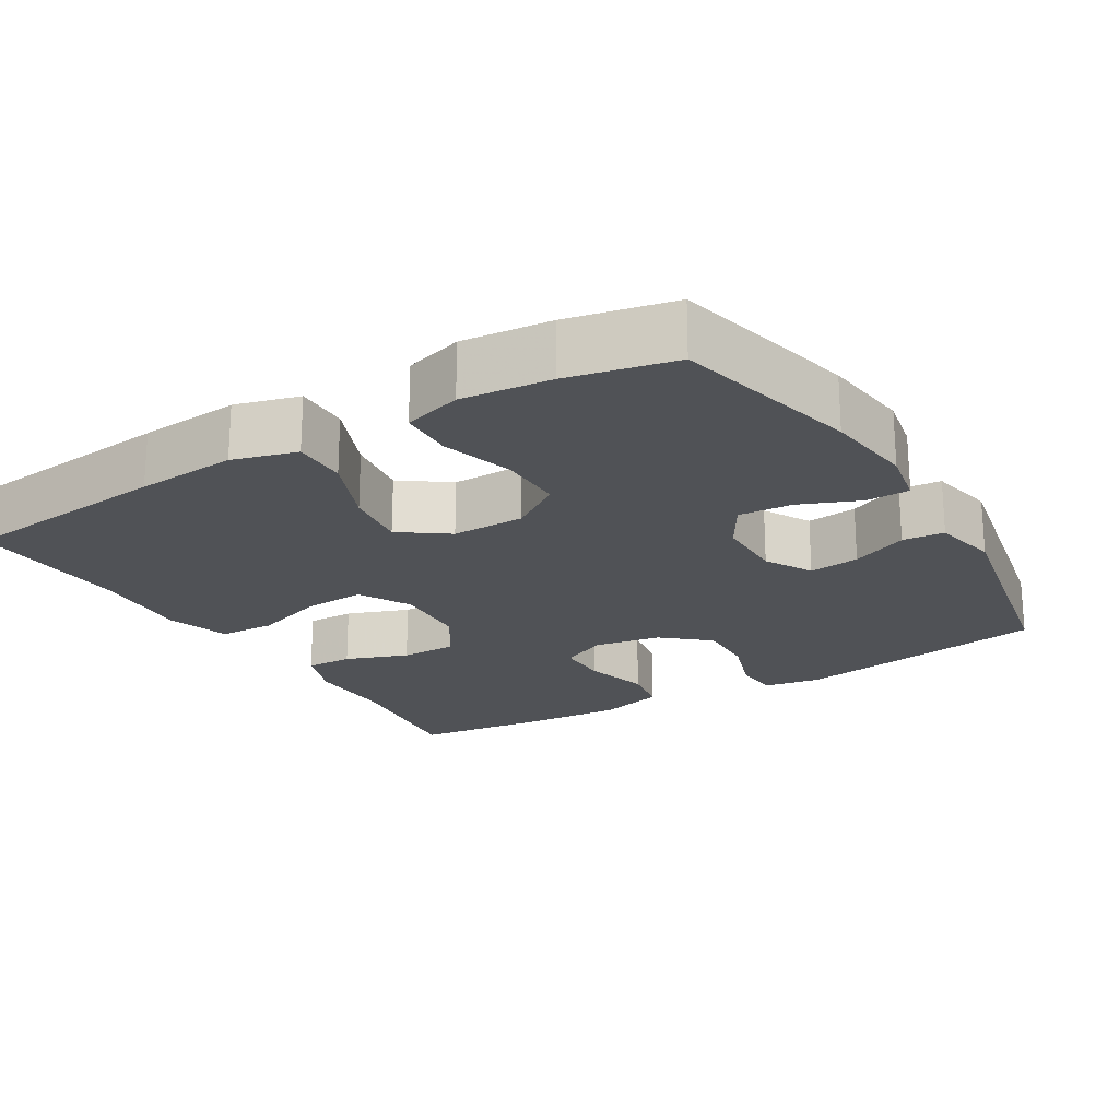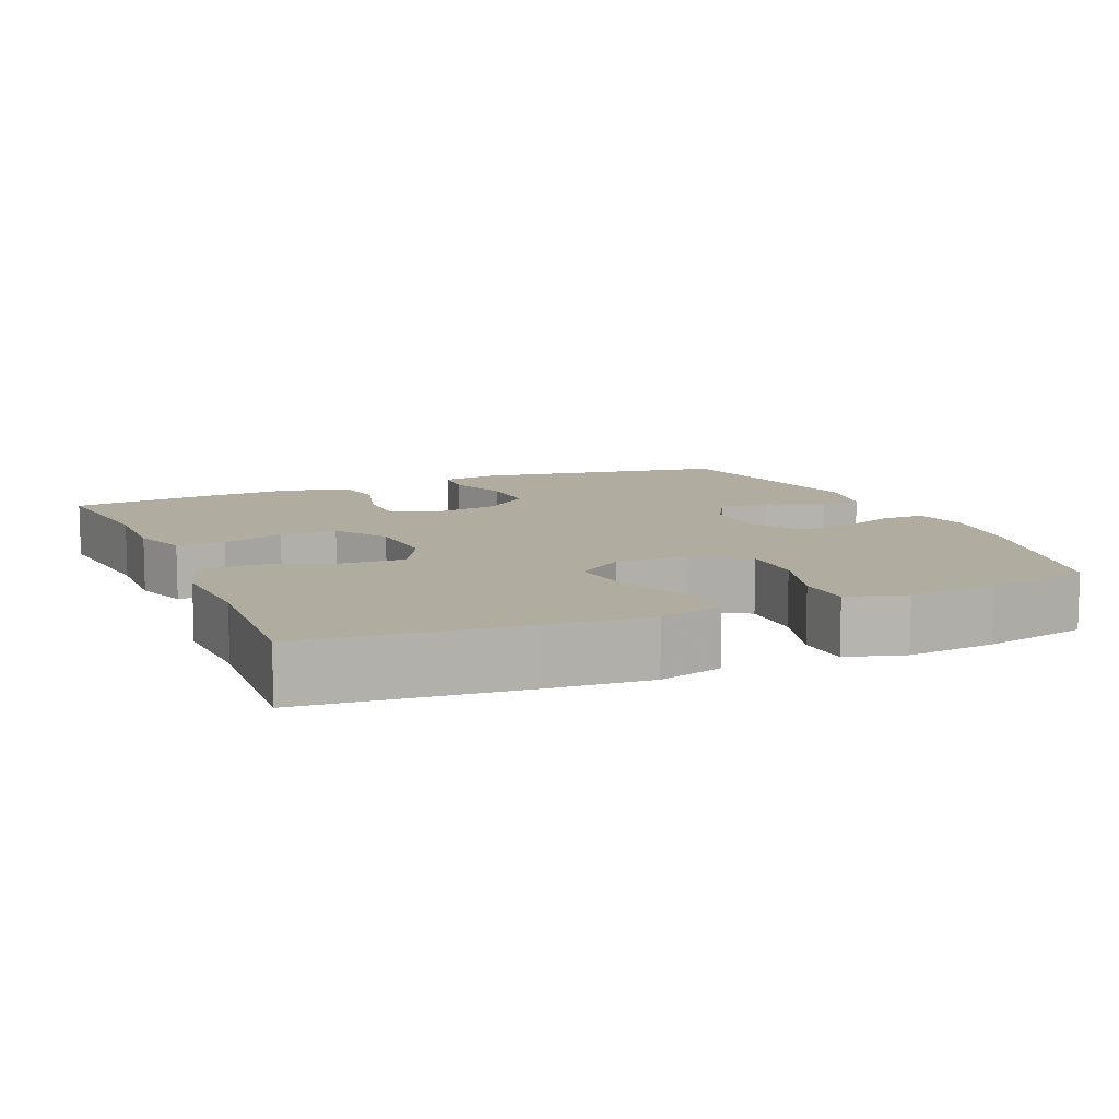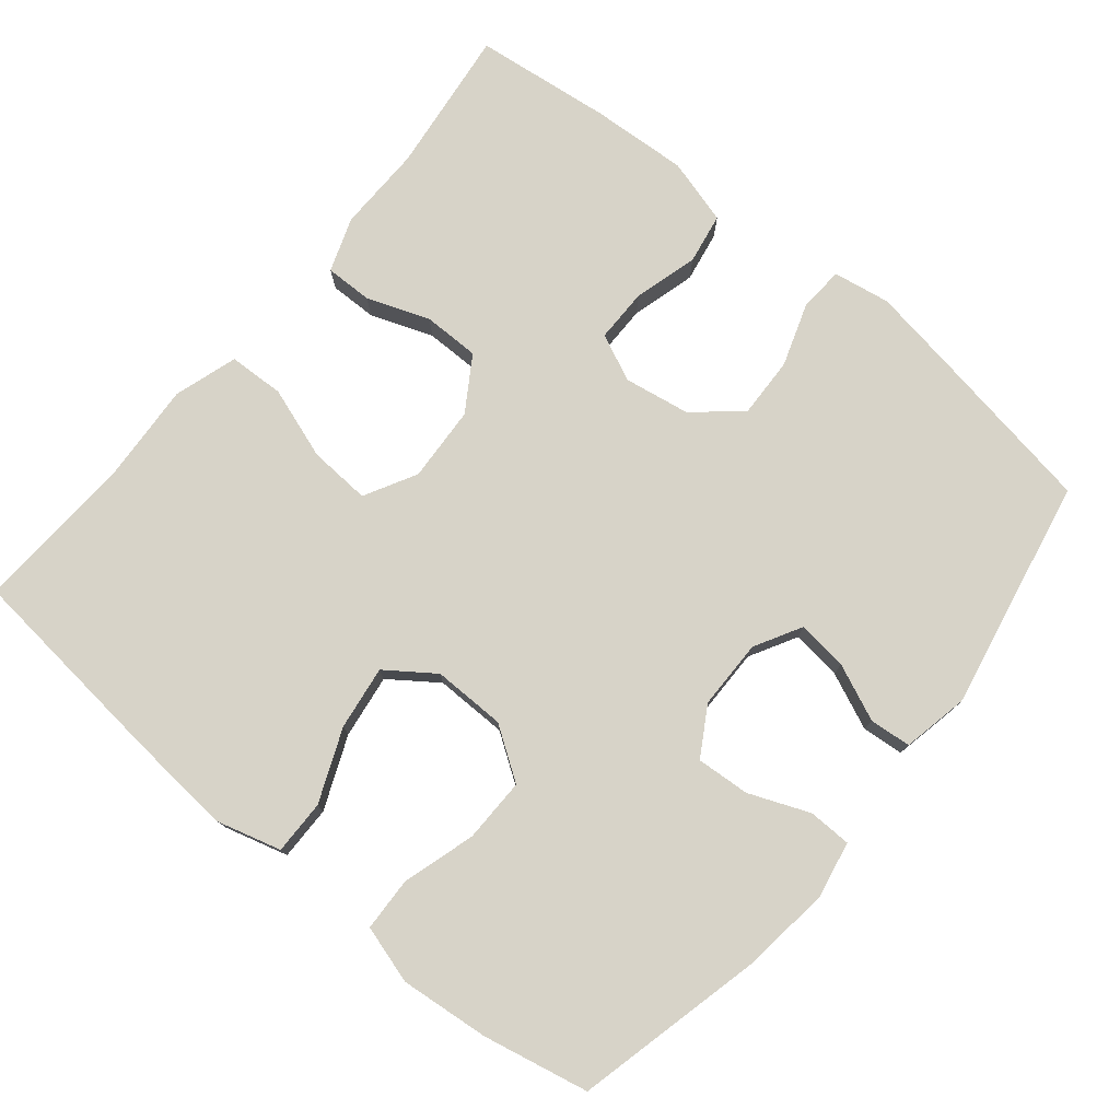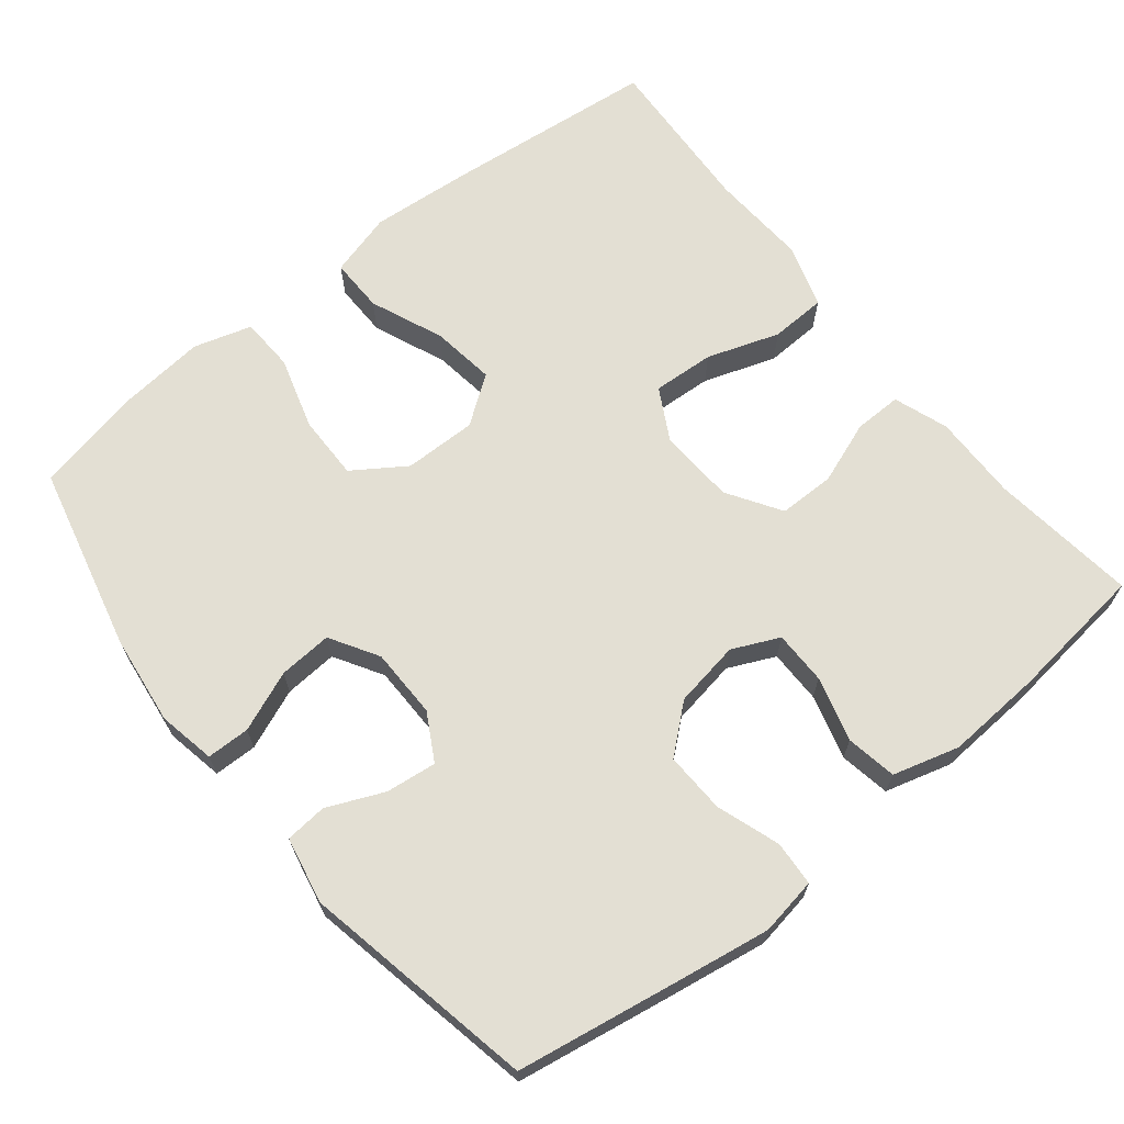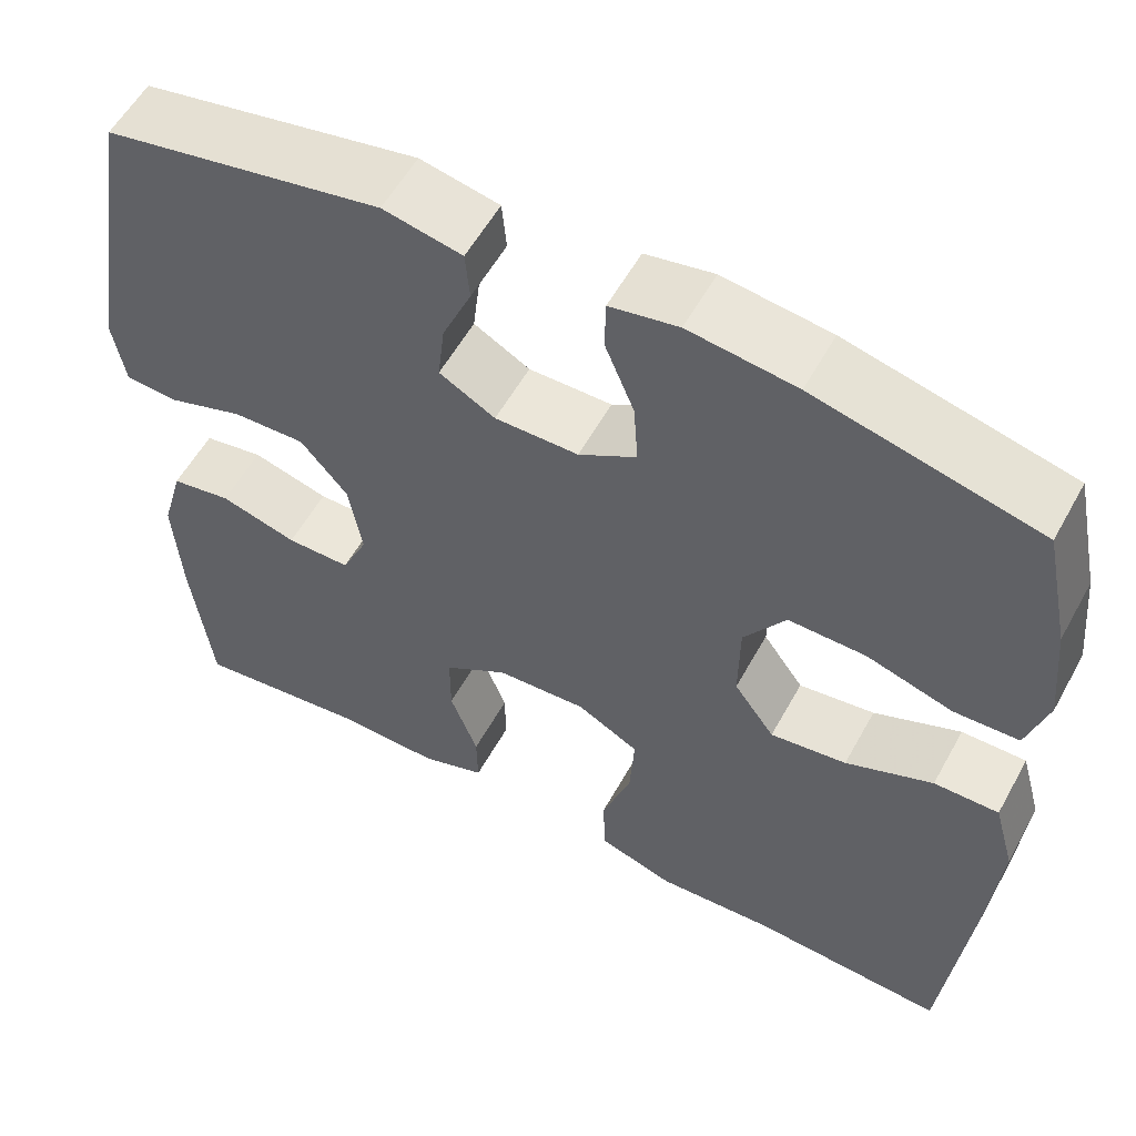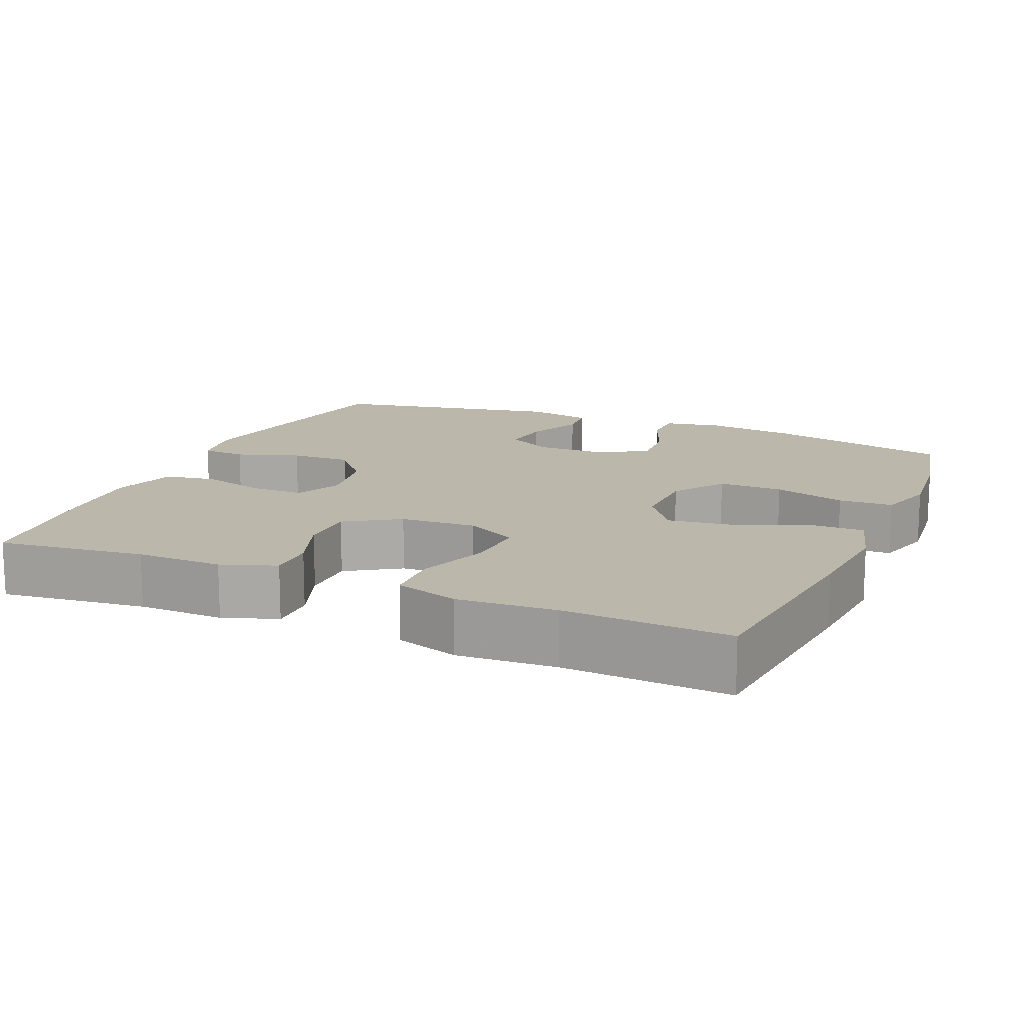
<metadata>
{"format":"obj","ext":"obj","renderer":"f3d","projection":"perspective","resolution":1024,"background":"white","views":[{"elev":-21.0,"azim":-58.9,"up":"+Y"},{"elev":10.1,"azim":-113.1,"up":"+Y"},{"elev":77.1,"azim":-50.5,"up":"+Y"},{"elev":67.0,"azim":51.3,"up":"+Y"},{"elev":56.7,"azim":-151.3,"up":"+Z"},{"elev":14.4,"azim":-156.6,"up":"+Y"}]}
</metadata>
<code>
v -0.5 0.07 0.5
v -0.249 0.07 0.56
v -0.128 0.07 0.575
v -0.051 0.07 0.56
v -0.05 0.07 0.502
v -0.083 0.07 0.421
v -0.088 0.07 0.349
v -0.023 0.07 0.31
v 0.071 0.07 0.309
v 0.134 0.07 0.344
v 0.126 0.07 0.412
v 0.093 0.07 0.488
v 0.098 0.07 0.544
v 0.187 0.07 0.562
v 0.5 0.07 0.5
v 0.538 0.07 0.273
v 0.557 0.07 0.155
v 0.544 0.07 0.078
v 0.484 0.07 0.074
v 0.399 0.07 0.103
v 0.317 0.07 0.106
v 0.264 0.07 0.044
v 0.249 0.07 -0.045
v 0.278 0.07 -0.108
v 0.35 0.07 -0.108
v 0.437 0.07 -0.084
v 0.505 0.07 -0.096
v 0.53 0.07 -0.185
v 0.522 0.07 -0.315
v 0.5 0.07 -0.5
v 0.303 0.07 -0.476
v 0.187 0.07 -0.478
v 0.114 0.07 -0.452
v 0.115 0.07 -0.388
v 0.146 0.07 -0.304
v 0.146 0.07 -0.228
v 0.074 0.07 -0.182
v -0.028 0.07 -0.176
v -0.098 0.07 -0.214
v -0.093 0.07 -0.297
v -0.06 0.07 -0.394
v -0.063 0.07 -0.469
v -0.148 0.07 -0.496
v -0.28 0.07 -0.488
v -0.5 0.07 -0.5
v -0.53 0.07 -0.213
v -0.541 0.07 -0.077
v -0.517 0.07 0.009
v -0.444 0.07 0.008
v -0.346 0.07 -0.033
v -0.26 0.07 -0.045
v -0.214 0.07 0.019
v -0.215 0.07 0.117
v -0.262 0.07 0.187
v -0.349 0.07 0.186
v -0.446 0.07 0.157
v -0.519 0.07 0.16
v -0.542 0.07 0.238
v -0.53 0.07 0.358
v -0.5 0 0.5
v -0.249 0 0.56
v -0.128 0 0.575
v -0.051 0 0.56
v -0.05 0 0.502
v -0.083 0 0.421
v -0.088 0 0.349
v -0.023 0 0.31
v 0.071 0 0.309
v 0.134 0 0.344
v 0.126 0 0.412
v 0.093 0 0.488
v 0.098 0 0.544
v 0.187 0 0.562
v 0.5 0 0.5
v 0.538 0 0.273
v 0.557 0 0.155
v 0.544 0 0.078
v 0.484 0 0.074
v 0.399 0 0.103
v 0.317 0 0.106
v 0.264 0 0.044
v 0.249 0 -0.045
v 0.278 0 -0.108
v 0.35 0 -0.108
v 0.437 0 -0.084
v 0.505 0 -0.096
v 0.53 0 -0.185
v 0.522 0 -0.315
v 0.5 0 -0.5
v 0.303 0 -0.476
v 0.187 0 -0.478
v 0.114 0 -0.452
v 0.115 0 -0.388
v 0.146 0 -0.304
v 0.146 0 -0.228
v 0.074 0 -0.182
v -0.028 0 -0.176
v -0.098 0 -0.214
v -0.093 0 -0.297
v -0.06 0 -0.394
v -0.063 0 -0.469
v -0.148 0 -0.496
v -0.28 0 -0.488
v -0.5 0 -0.5
v -0.53 0 -0.213
v -0.541 0 -0.077
v -0.517 0 0.009
v -0.444 0 0.008
v -0.346 0 -0.033
v -0.26 0 -0.045
v -0.214 0 0.019
v -0.215 0 0.117
v -0.262 0 0.187
v -0.349 0 0.186
v -0.446 0 0.157
v -0.519 0 0.16
v -0.542 0 0.238
v -0.53 0 0.358
f 55 56 57 58
f 54 55 58 59
f 47 48 49 50
f 47 50 51
f 44 45 46 47
f 44 47 51
f 43 44 51 52
f 40 41 42 43
f 39 40 43 52
f 32 33 34 35
f 31 32 35 36
f 30 31 36
f 29 30 36
f 28 29 36 37
f 25 26 27 28
f 24 25 28 37
f 17 18 19 20
f 17 20 21
f 16 17 21
f 15 16 21
f 14 15 21 22
f 11 12 13 14
f 10 11 14 22
f 3 4 5 6
f 3 6 7
f 2 3 7
f 54 59 1 2
f 53 54 2 7
f 38 39 52 53
f 38 53 7 8
f 23 24 37 38
f 23 38 8 9
f 9 10 22 23
f 117 116 115 114
f 118 117 114 113
f 109 108 107 106
f 110 109 106
f 106 105 104 103
f 110 106 103
f 111 110 103 102
f 102 101 100 99
f 111 102 99 98
f 94 93 92 91
f 95 94 91 90
f 95 90 89
f 95 89 88
f 96 95 88 87
f 87 86 85 84
f 96 87 84 83
f 79 78 77 76
f 80 79 76
f 80 76 75
f 80 75 74
f 81 80 74 73
f 73 72 71 70
f 81 73 70 69
f 65 64 63 62
f 66 65 62
f 66 62 61
f 61 60 118 113
f 66 61 113 112
f 112 111 98 97
f 67 66 112 97
f 97 96 83 82
f 68 67 97 82
f 82 81 69 68
f 1 60 61 2
f 2 61 62 3
f 3 62 63 4
f 4 63 64 5
f 5 64 65 6
f 6 65 66 7
f 7 66 67 8
f 8 67 68 9
f 9 68 69 10
f 10 69 70 11
f 11 70 71 12
f 12 71 72 13
f 13 72 73 14
f 14 73 74 15
f 15 74 75 16
f 16 75 76 17
f 17 76 77 18
f 18 77 78 19
f 19 78 79 20
f 20 79 80 21
f 21 80 81 22
f 22 81 82 23
f 23 82 83 24
f 24 83 84 25
f 25 84 85 26
f 26 85 86 27
f 27 86 87 28
f 28 87 88 29
f 29 88 89 30
f 30 89 90 31
f 31 90 91 32
f 32 91 92 33
f 33 92 93 34
f 34 93 94 35
f 35 94 95 36
f 36 95 96 37
f 37 96 97 38
f 38 97 98 39
f 39 98 99 40
f 40 99 100 41
f 41 100 101 42
f 42 101 102 43
f 43 102 103 44
f 44 103 104 45
f 45 104 105 46
f 46 105 106 47
f 47 106 107 48
f 48 107 108 49
f 49 108 109 50
f 50 109 110 51
f 51 110 111 52
f 52 111 112 53
f 53 112 113 54
f 54 113 114 55
f 55 114 115 56
f 56 115 116 57
f 57 116 117 58
f 58 117 118 59
f 59 118 60 1

</code>
